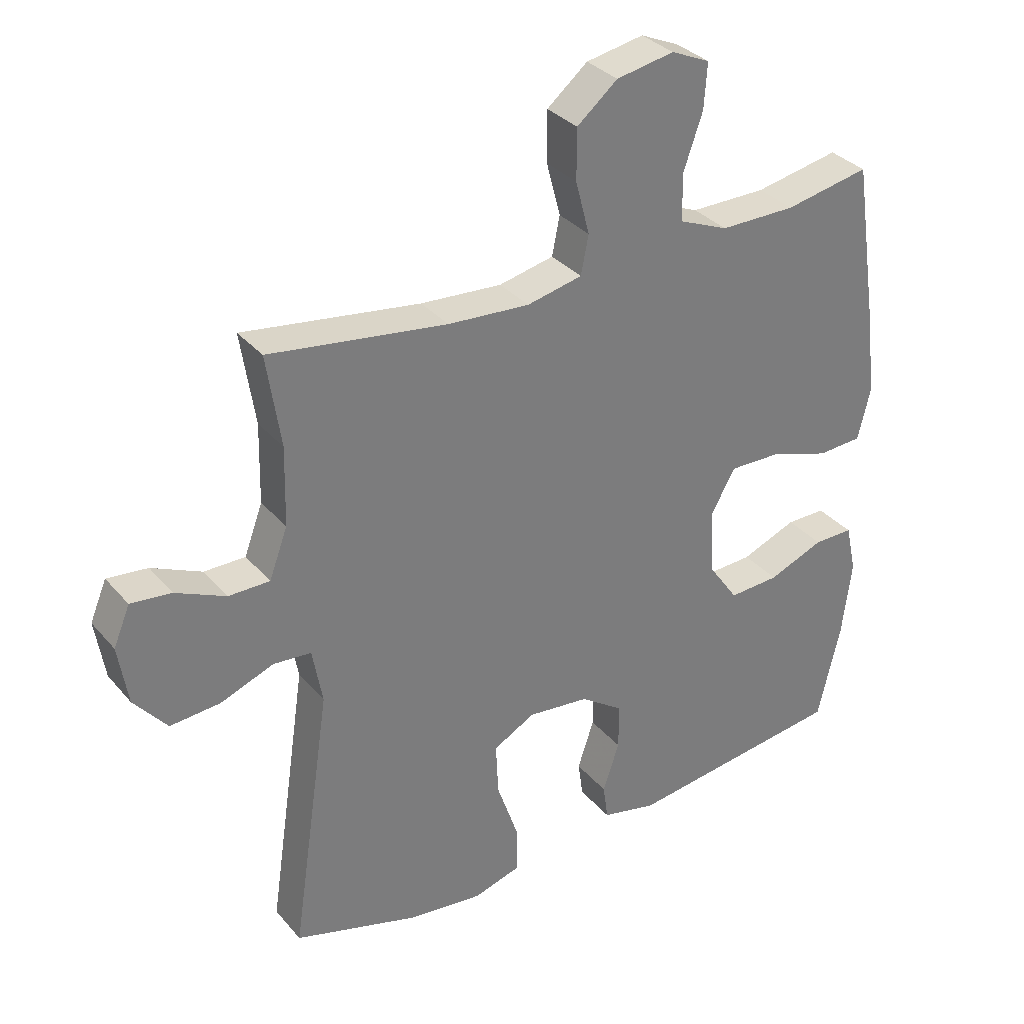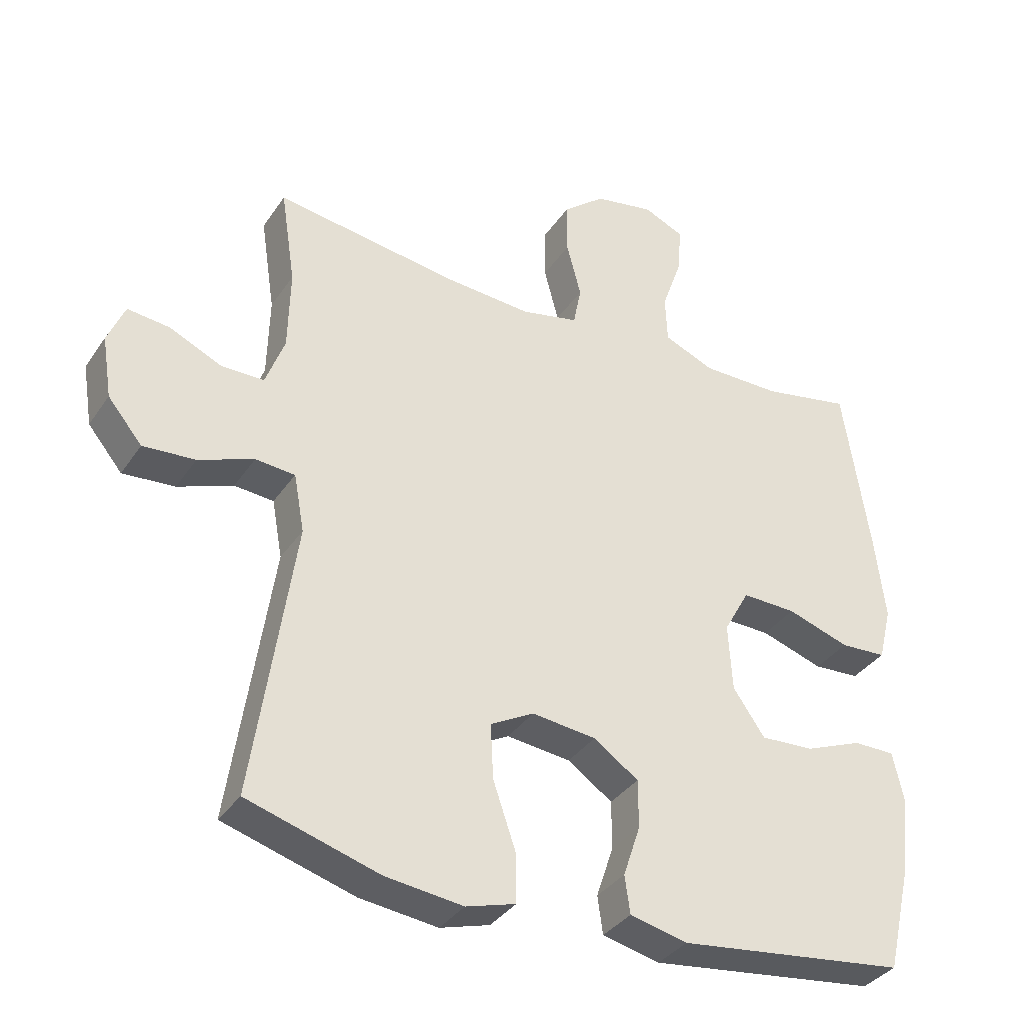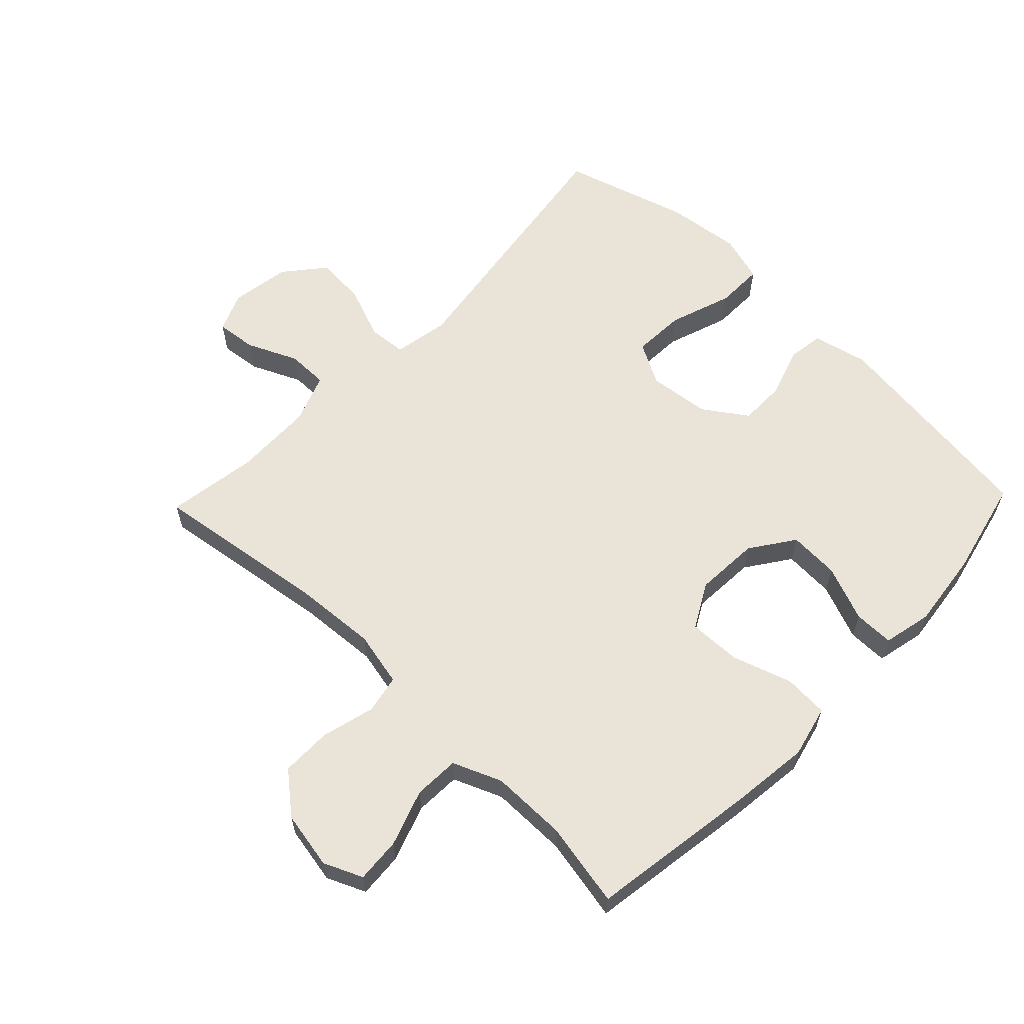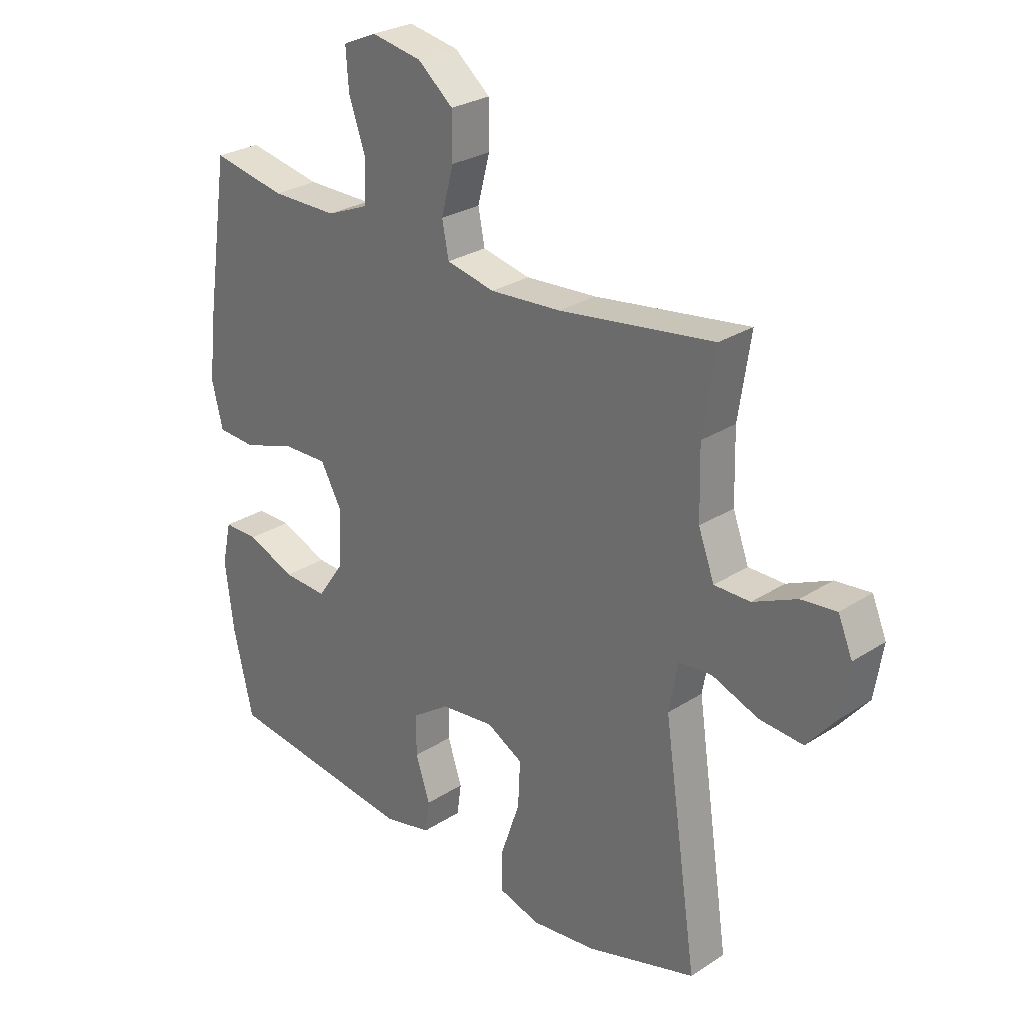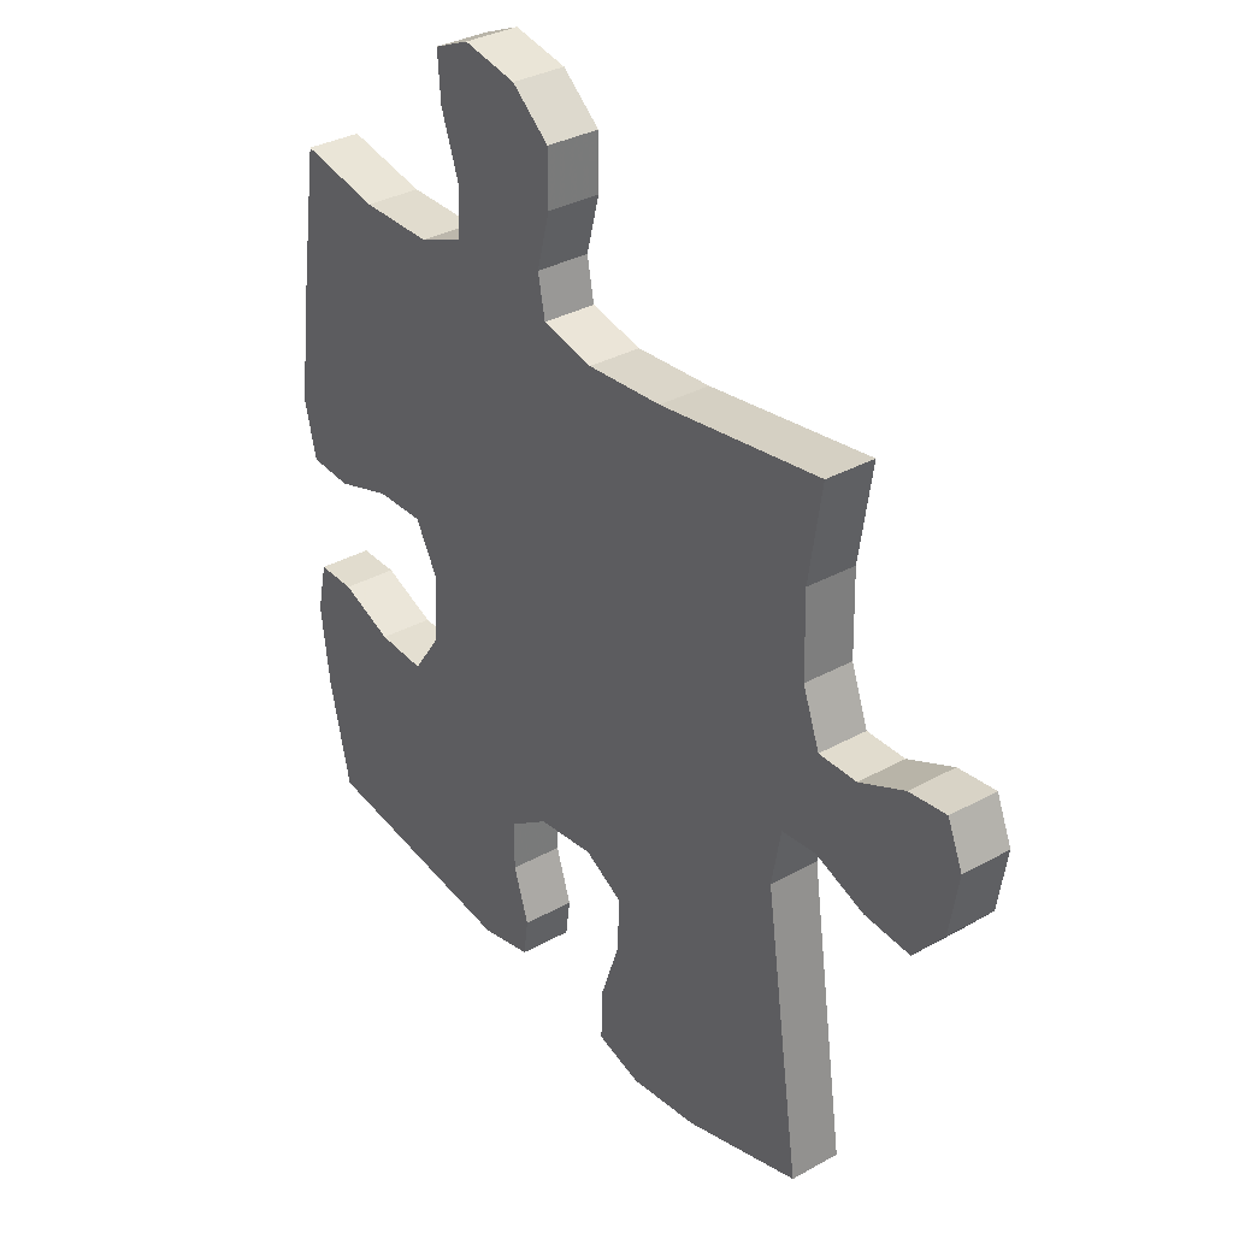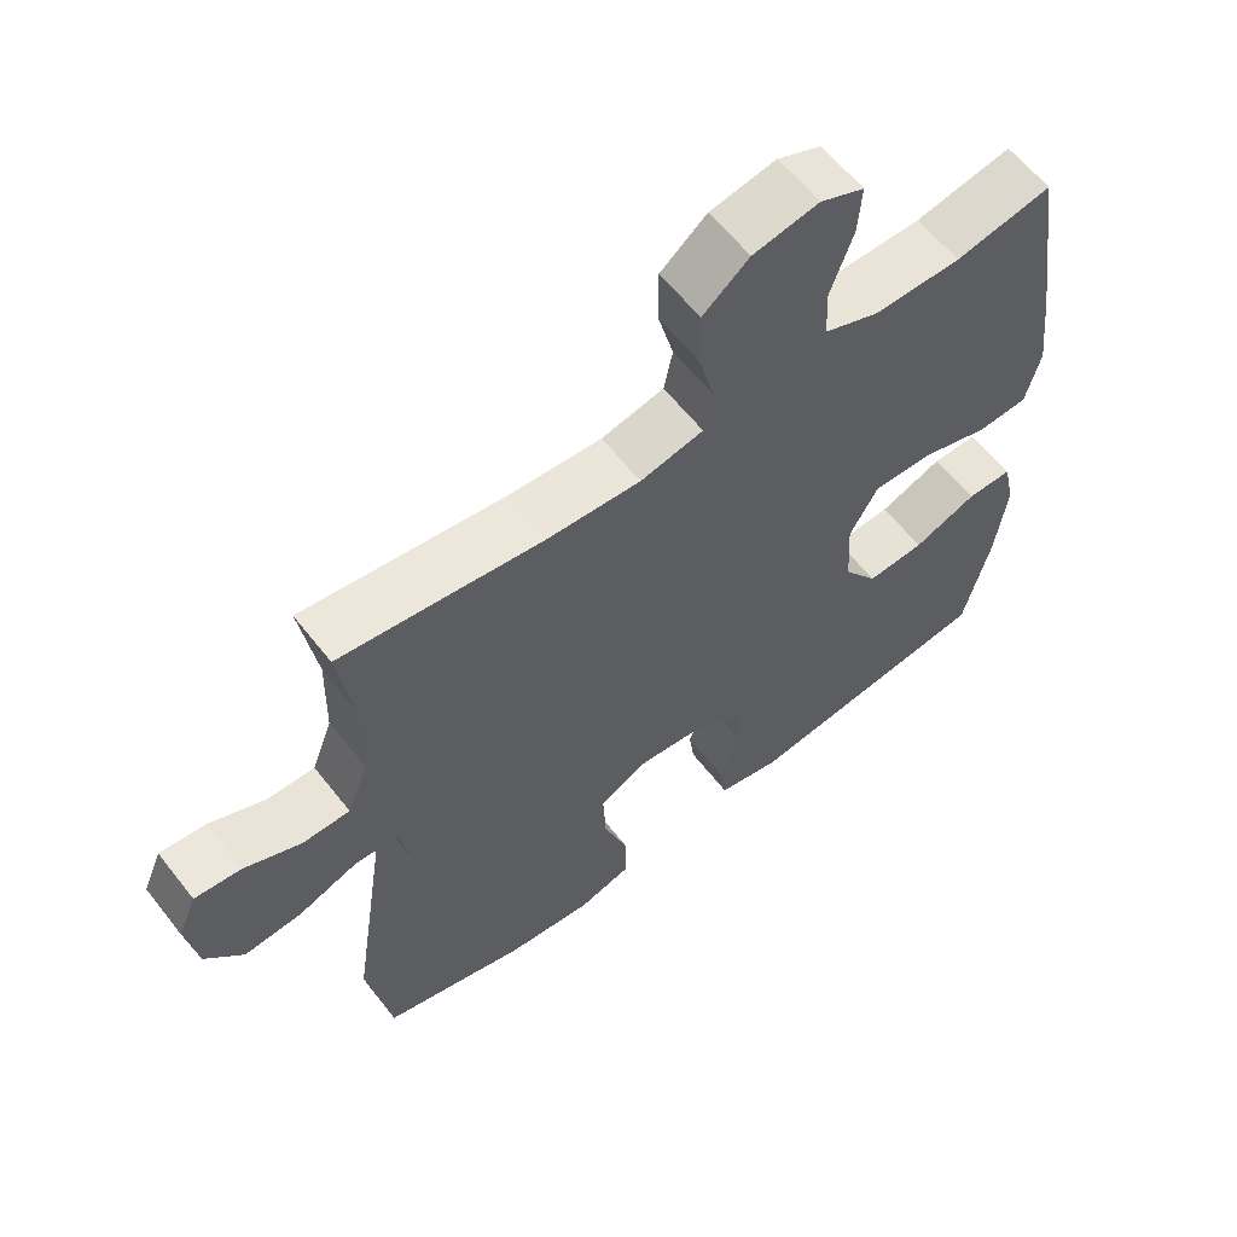
<metadata>
{"format":"obj","ext":"obj","renderer":"f3d","projection":"perspective","resolution":1024,"background":"white","views":[{"elev":33.0,"azim":-33.6,"up":"+Z"},{"elev":-35.5,"azim":-29.5,"up":"+Z"},{"elev":61.0,"azim":43.9,"up":"+Y"},{"elev":27.4,"azim":-134.7,"up":"+Z"},{"elev":34.0,"azim":-126.9,"up":"+Z"},{"elev":60.9,"azim":-37.9,"up":"+Z"}]}
</metadata>
<code>
v -0.5 0.07 0.5
v -0.22 0.07 0.46
v -0.091 0.07 0.451
v -0.004 0.07 0.47
v 0.008 0.07 0.531
v -0.014 0.07 0.615
v -0.014 0.07 0.695
v 0.05 0.07 0.748
v 0.141 0.07 0.765
v 0.202 0.07 0.738
v 0.197 0.07 0.667
v 0.166 0.07 0.578
v 0.169 0.07 0.506
v 0.246 0.07 0.474
v 0.366 0.07 0.474
v 0.5 0.07 0.5
v 0.54 0.07 0.236
v 0.555 0.07 0.109
v 0.535 0.07 0.027
v 0.465 0.07 0.023
v 0.37 0.07 0.054
v 0.288 0.07 0.056
v 0.249 0.07 -0.014
v 0.255 0.07 -0.116
v 0.303 0.07 -0.185
v 0.383 0.07 -0.181
v 0.471 0.07 -0.146
v 0.534 0.07 -0.146
v 0.551 0.07 -0.223
v 0.536 0.07 -0.345
v 0.5 0.07 -0.5
v 0.153 0.07 -0.544
v 0.066 0.07 -0.524
v 0.058 0.07 -0.467
v 0.084 0.07 -0.389
v 0.084 0.07 -0.316
v 0.016 0.07 -0.269
v -0.081 0.07 -0.258
v -0.147 0.07 -0.294
v -0.143 0.07 -0.377
v -0.109 0.07 -0.476
v -0.108 0.07 -0.551
v -0.183 0.07 -0.573
v -0.301 0.07 -0.559
v -0.5 0.07 -0.5
v -0.438 0.07 -0.078
v -0.454 0.07 0.01
v -0.514 0.07 0.015
v -0.598 0.07 -0.017
v -0.677 0.07 -0.023
v -0.729 0.07 0.04
v -0.744 0.07 0.134
v -0.718 0.07 0.196
v -0.654 0.07 0.189
v -0.575 0.07 0.153
v -0.51 0.07 0.153
v -0.481 0.07 0.231
v -0.478 0.07 0.355
v -0.5 0 0.5
v -0.22 0 0.46
v -0.091 0 0.451
v -0.004 0 0.47
v 0.008 0 0.531
v -0.014 0 0.615
v -0.014 0 0.695
v 0.05 0 0.748
v 0.141 0 0.765
v 0.202 0 0.738
v 0.197 0 0.667
v 0.166 0 0.578
v 0.169 0 0.506
v 0.246 0 0.474
v 0.366 0 0.474
v 0.5 0 0.5
v 0.54 0 0.236
v 0.555 0 0.109
v 0.535 0 0.027
v 0.465 0 0.023
v 0.37 0 0.054
v 0.288 0 0.056
v 0.249 0 -0.014
v 0.255 0 -0.116
v 0.303 0 -0.185
v 0.383 0 -0.181
v 0.471 0 -0.146
v 0.534 0 -0.146
v 0.551 0 -0.223
v 0.536 0 -0.345
v 0.5 0 -0.5
v 0.153 0 -0.544
v 0.066 0 -0.524
v 0.058 0 -0.467
v 0.084 0 -0.389
v 0.084 0 -0.316
v 0.016 0 -0.269
v -0.081 0 -0.258
v -0.147 0 -0.294
v -0.143 0 -0.377
v -0.109 0 -0.476
v -0.108 0 -0.551
v -0.183 0 -0.573
v -0.301 0 -0.559
v -0.5 0 -0.5
v -0.438 0 -0.078
v -0.454 0 0.01
v -0.514 0 0.015
v -0.598 0 -0.017
v -0.677 0 -0.023
v -0.729 0 0.04
v -0.744 0 0.134
v -0.718 0 0.196
v -0.654 0 0.189
v -0.575 0 0.153
v -0.51 0 0.153
v -0.481 0 0.231
v -0.478 0 0.355
f 52 53 54 55
f 52 55 56
f 51 52 56
f 48 49 50 51
f 47 48 51 56
f 43 44 45 46
f 43 46 47
f 40 41 42 43
f 39 40 43 47
f 38 39 47 56
f 32 33 34 35
f 32 35 36
f 31 32 36
f 30 31 36 37
f 26 27 28 29
f 25 26 29 30
f 18 19 20 21
f 18 21 22
f 15 16 17 18
f 14 15 18 22
f 13 14 22 23
f 9 10 11 12
f 9 12 13
f 8 9 13
f 5 6 7 8
f 5 8 13 23
f 58 1 2
f 57 58 2 3
f 37 38 56 57
f 25 30 37 57
f 24 25 57
f 4 5 23 24
f 3 4 24 57
f 113 112 111 110
f 114 113 110
f 114 110 109
f 109 108 107 106
f 114 109 106 105
f 104 103 102 101
f 105 104 101
f 101 100 99 98
f 105 101 98 97
f 114 105 97 96
f 93 92 91 90
f 94 93 90
f 94 90 89
f 95 94 89 88
f 87 86 85 84
f 88 87 84 83
f 79 78 77 76
f 80 79 76
f 76 75 74 73
f 80 76 73 72
f 81 80 72 71
f 70 69 68 67
f 71 70 67
f 71 67 66
f 66 65 64 63
f 81 71 66 63
f 60 59 116
f 61 60 116 115
f 115 114 96 95
f 115 95 88 83
f 115 83 82
f 82 81 63 62
f 115 82 62 61
f 1 59 60 2
f 2 60 61 3
f 3 61 62 4
f 4 62 63 5
f 5 63 64 6
f 6 64 65 7
f 7 65 66 8
f 8 66 67 9
f 9 67 68 10
f 10 68 69 11
f 11 69 70 12
f 12 70 71 13
f 13 71 72 14
f 14 72 73 15
f 15 73 74 16
f 16 74 75 17
f 17 75 76 18
f 18 76 77 19
f 19 77 78 20
f 20 78 79 21
f 21 79 80 22
f 22 80 81 23
f 23 81 82 24
f 24 82 83 25
f 25 83 84 26
f 26 84 85 27
f 27 85 86 28
f 28 86 87 29
f 29 87 88 30
f 30 88 89 31
f 31 89 90 32
f 32 90 91 33
f 33 91 92 34
f 34 92 93 35
f 35 93 94 36
f 36 94 95 37
f 37 95 96 38
f 38 96 97 39
f 39 97 98 40
f 40 98 99 41
f 41 99 100 42
f 42 100 101 43
f 43 101 102 44
f 44 102 103 45
f 45 103 104 46
f 46 104 105 47
f 47 105 106 48
f 48 106 107 49
f 49 107 108 50
f 50 108 109 51
f 51 109 110 52
f 52 110 111 53
f 53 111 112 54
f 54 112 113 55
f 55 113 114 56
f 56 114 115 57
f 57 115 116 58
f 58 116 59 1

</code>
